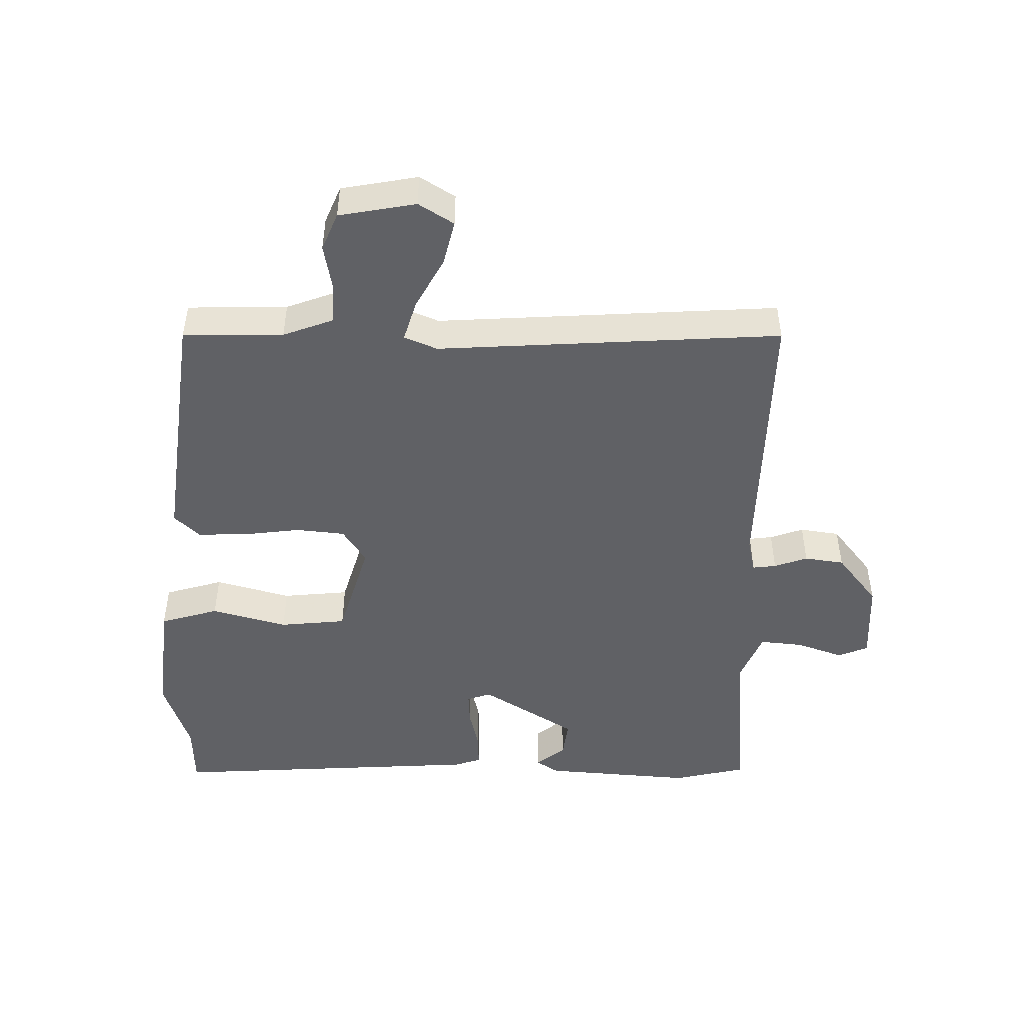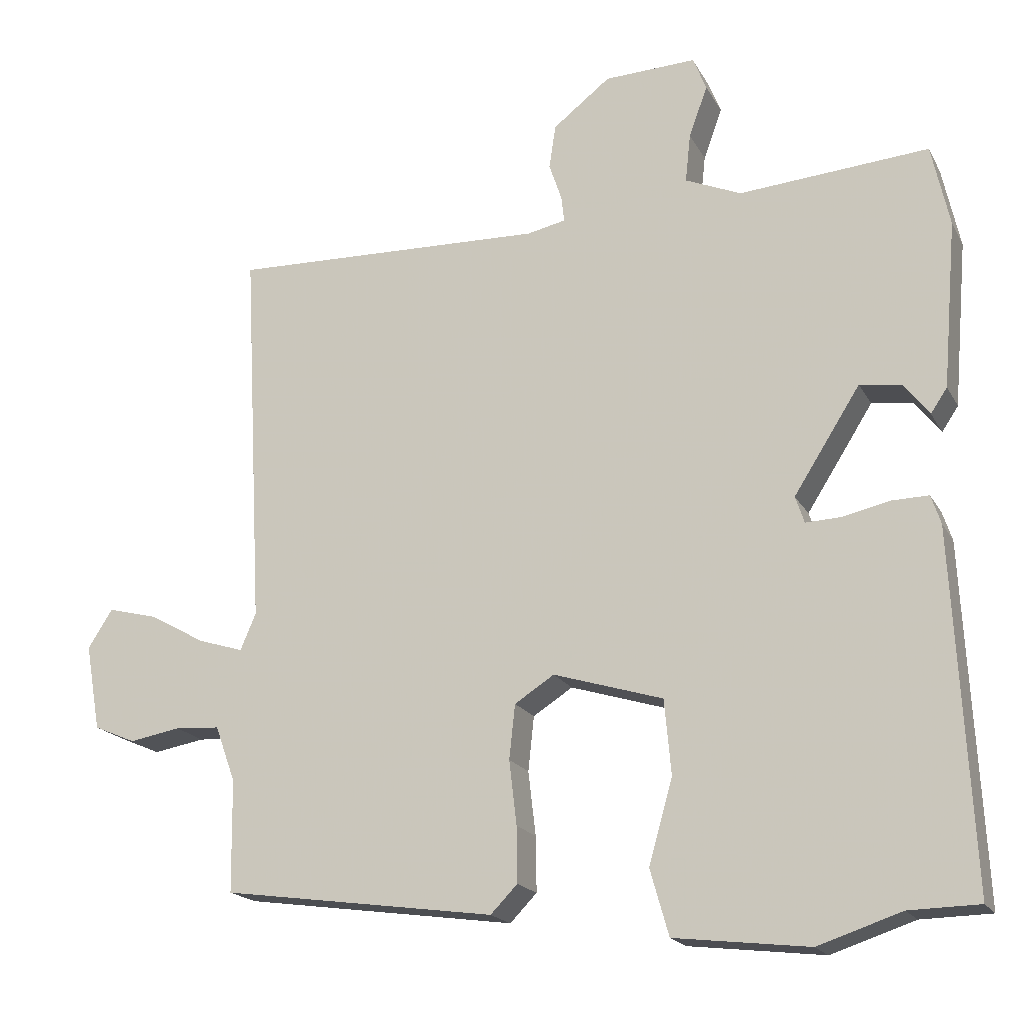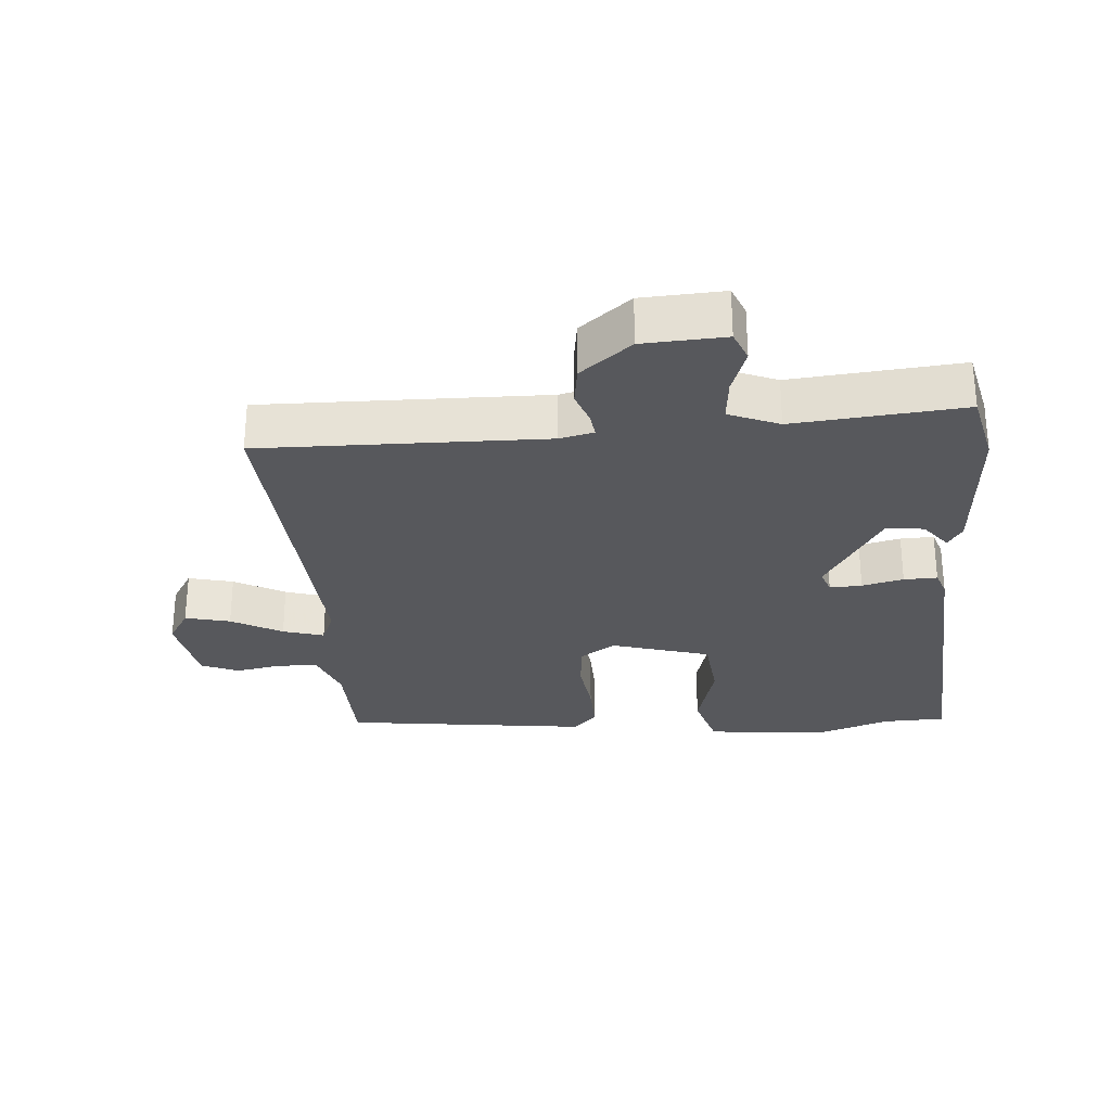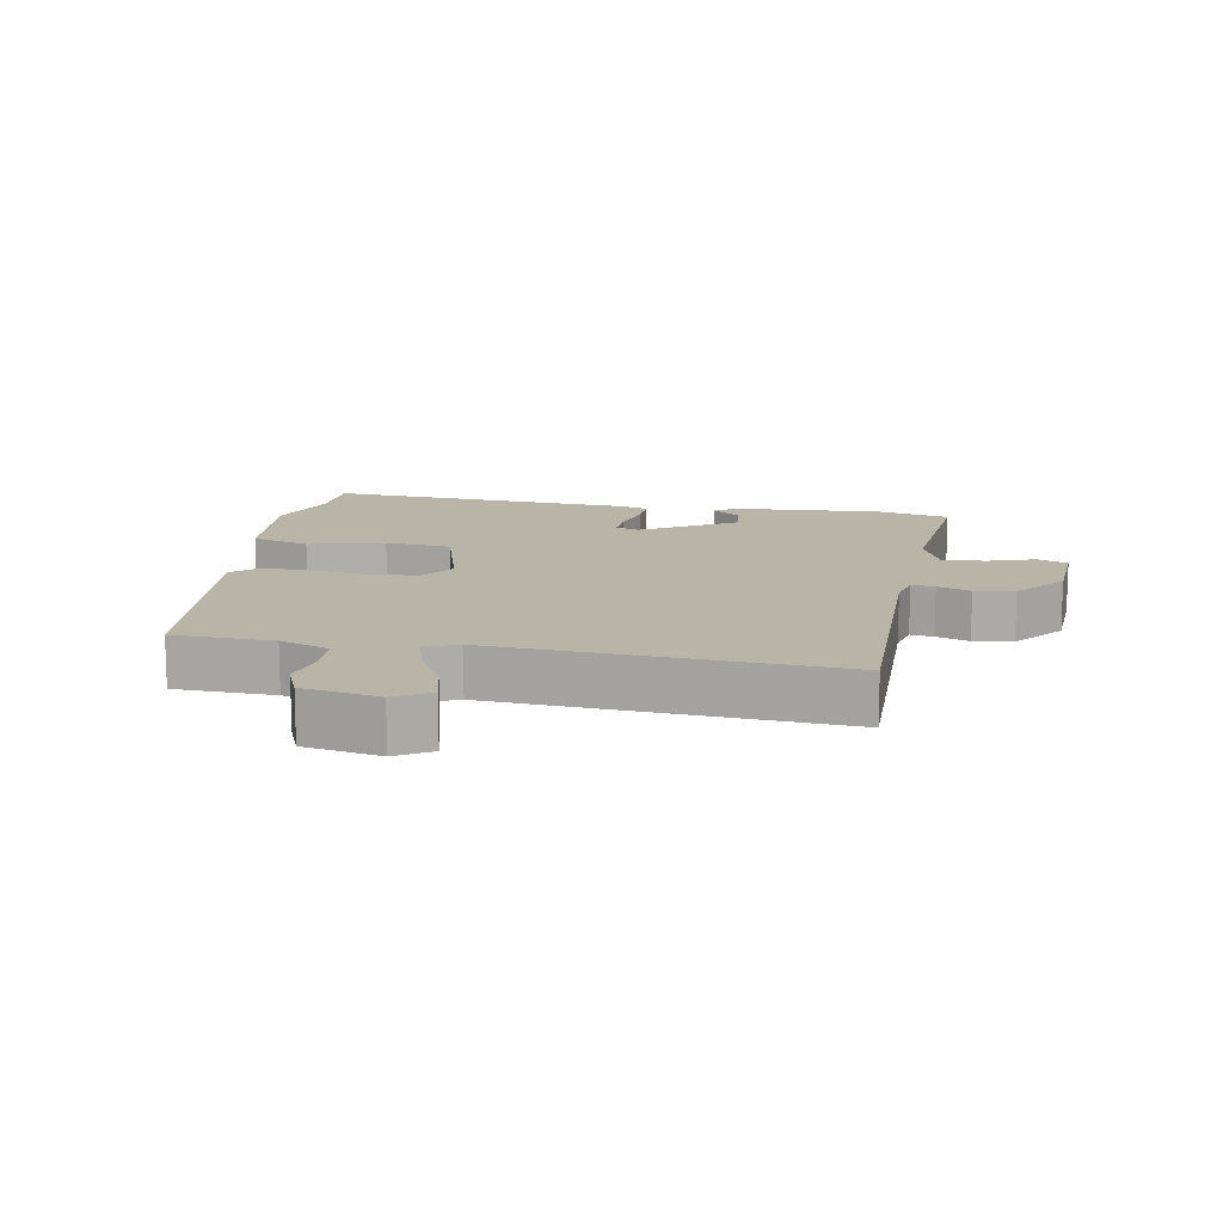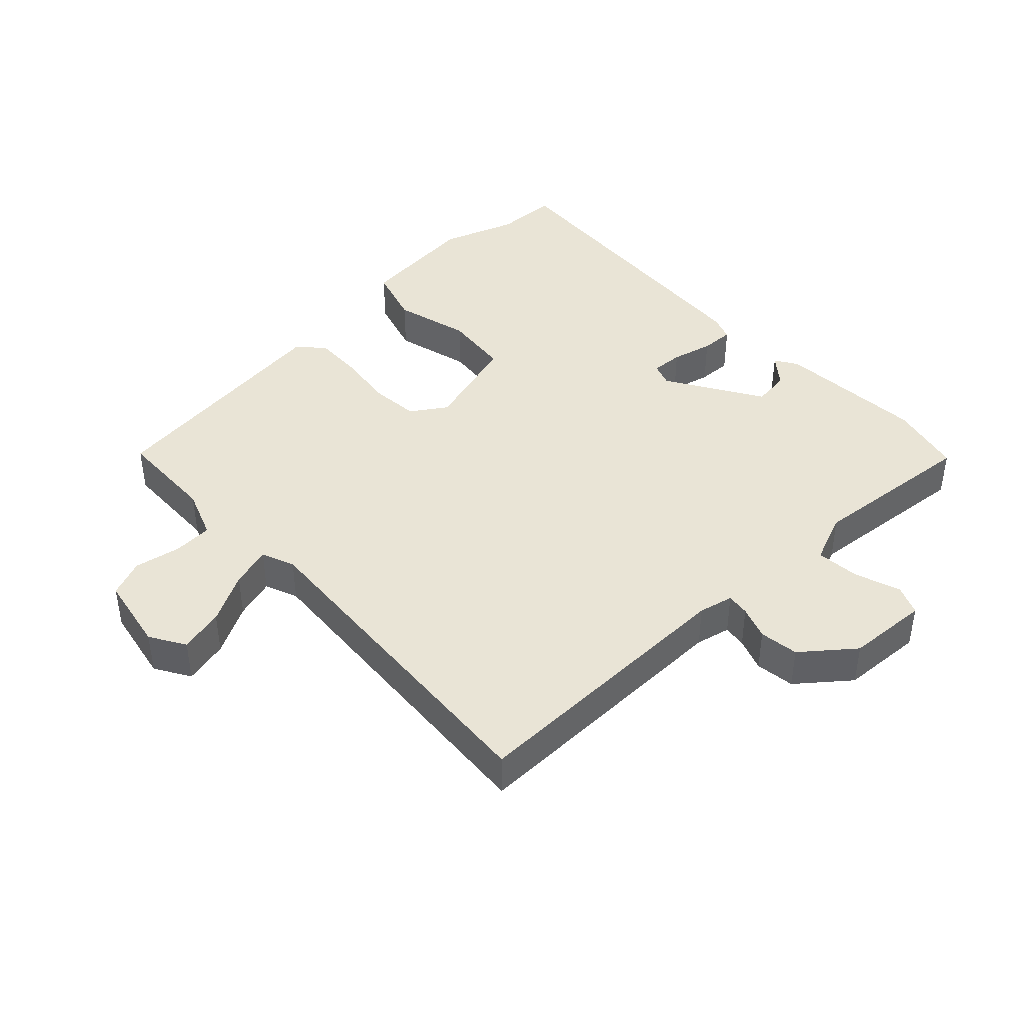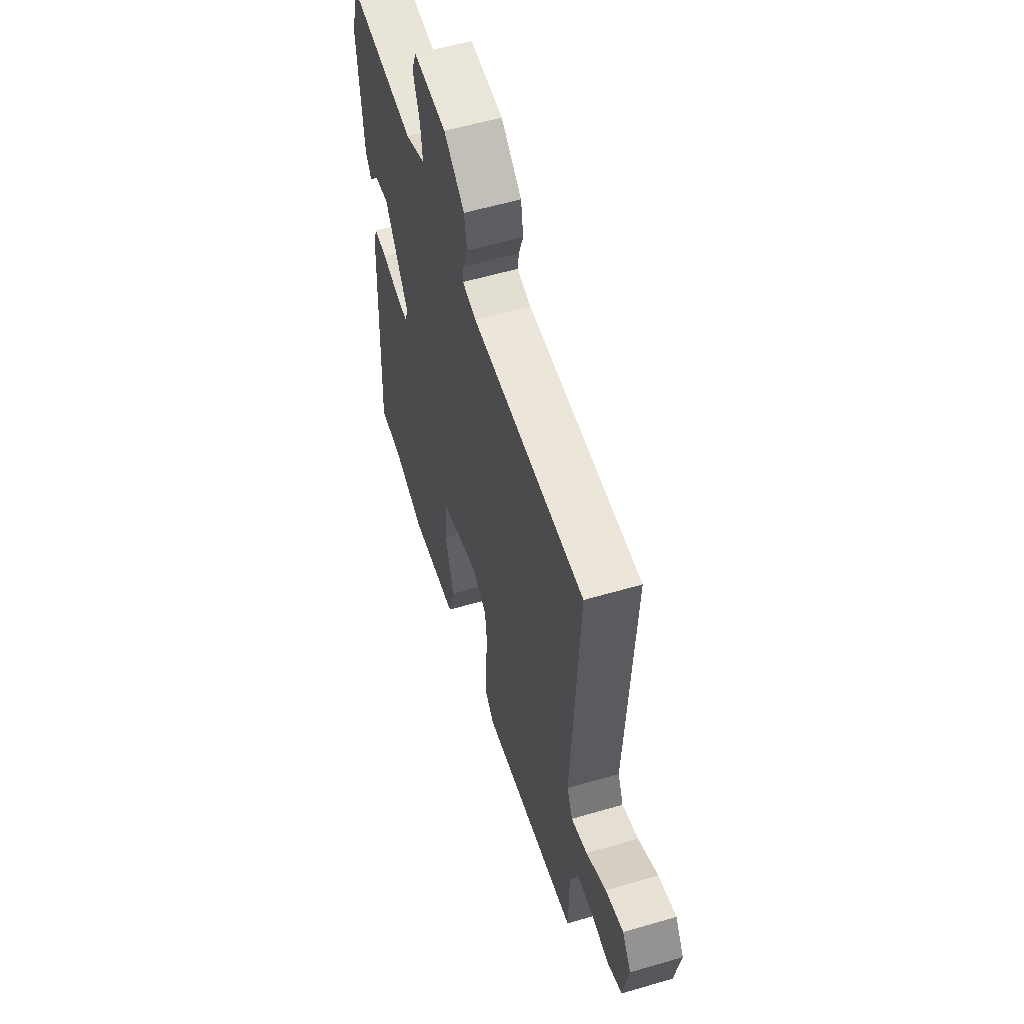
<metadata>
{"format":"obj","ext":"obj","renderer":"f3d","projection":"perspective","resolution":1024,"background":"white","views":[{"elev":-48.1,"azim":-90.3,"up":"+Y"},{"elev":-18.6,"azim":20.8,"up":"+Z"},{"elev":-28.8,"azim":5.2,"up":"+Y"},{"elev":13.1,"azim":-78.7,"up":"+Y"},{"elev":42.6,"azim":-42.5,"up":"+Y"},{"elev":56.8,"azim":-107.1,"up":"+Z"}]}
</metadata>
<code>
v 0.499 0.07 0.484
v 0.523 0.07 0.374
v 0.504 0.07 0.151
v 0.482 0.07 0.118
v 0.448 0.07 0.162
v 0.392 0.07 0.17
v 0.303 0.07 0.03
v 0.315 0.07 -0.006
v 0.363 0.07 -0.004
v 0.425 0.07 0.01
v 0.475 0.07 0.011
v 0.488 0.07 -0.028
v 0.512 0.07 -0.5
v 0.418 0.07 -0.502
v 0.306 0.07 -0.539
v 0.126 0.07 -0.518
v 0.101 0.07 -0.43
v 0.133 0.07 -0.317
v 0.124 0.07 -0.217
v -0.023 0.07 -0.172
v -0.076 0.07 -0.206
v -0.084 0.07 -0.279
v -0.074 0.07 -0.365
v -0.073 0.07 -0.439
v -0.109 0.07 -0.476
v -0.476 0.07 -0.425
v -0.478 0.07 -0.275
v -0.505 0.07 -0.2
v -0.565 0.07 -0.196
v -0.634 0.07 -0.208
v -0.69 0.07 -0.184
v -0.71 0.07 -0.069
v -0.677 0.07 -0.017
v -0.61 0.07 -0.034
v -0.535 0.07 -0.076
v -0.474 0.07 -0.095
v -0.453 0.07 -0.046
v -0.48 0.07 0.468
v -0.056 0.07 0.455
v -0.004 0.07 0.466
v -0.008 0.07 0.501
v -0.025 0.07 0.551
v -0.016 0.07 0.61
v 0.061 0.07 0.67
v 0.184 0.07 0.675
v 0.202 0.07 0.63
v 0.177 0.07 0.561
v 0.17 0.07 0.496
v 0.245 0.07 0.464
v 0.499 0 0.484
v 0.523 0 0.374
v 0.504 0 0.151
v 0.482 0 0.118
v 0.448 0 0.162
v 0.392 0 0.17
v 0.303 0 0.03
v 0.315 0 -0.006
v 0.363 0 -0.004
v 0.425 0 0.01
v 0.475 0 0.011
v 0.488 0 -0.028
v 0.512 0 -0.5
v 0.418 0 -0.502
v 0.306 0 -0.539
v 0.126 0 -0.518
v 0.101 0 -0.43
v 0.133 0 -0.317
v 0.124 0 -0.217
v -0.023 0 -0.172
v -0.076 0 -0.206
v -0.084 0 -0.279
v -0.074 0 -0.365
v -0.073 0 -0.439
v -0.109 0 -0.476
v -0.476 0 -0.425
v -0.478 0 -0.275
v -0.505 0 -0.2
v -0.565 0 -0.196
v -0.634 0 -0.208
v -0.69 0 -0.184
v -0.71 0 -0.069
v -0.677 0 -0.017
v -0.61 0 -0.034
v -0.535 0 -0.076
v -0.474 0 -0.095
v -0.453 0 -0.046
v -0.48 0 0.468
v -0.056 0 0.455
v -0.004 0 0.466
v -0.008 0 0.501
v -0.025 0 0.551
v -0.016 0 0.61
v 0.061 0 0.67
v 0.184 0 0.675
v 0.202 0 0.63
v 0.177 0 0.561
v 0.17 0 0.496
v 0.245 0 0.464
f 45 46 47
f 44 45 47
f 43 44 47
f 42 43 47
f 41 42 47
f 40 41 47 48
f 39 40 48 49
f 37 38 39
f 36 37 39 49
f 33 34 35
f 32 33 35
f 31 32 35
f 30 31 35
f 29 30 35
f 28 29 35 36
f 49 1 2
f 36 49 2
f 28 36 2
f 27 28 2
f 25 26 27
f 24 25 27
f 23 24 27
f 22 23 27
f 16 17 18
f 15 16 18
f 14 15 18
f 14 18 19
f 13 14 19
f 12 13 19
f 11 12 19
f 10 11 19
f 9 10 19
f 8 9 19 20
f 2 3 4 5
f 2 5 6
f 27 2 6
f 21 22 27
f 20 21 27 6
f 7 8 20
f 6 7 20
f 96 95 94
f 96 94 93
f 96 93 92
f 96 92 91
f 96 91 90
f 97 96 90 89
f 98 97 89 88
f 88 87 86
f 98 88 86 85
f 84 83 82
f 84 82 81
f 84 81 80
f 84 80 79
f 84 79 78
f 85 84 78 77
f 51 50 98
f 51 98 85
f 51 85 77
f 51 77 76
f 76 75 74
f 76 74 73
f 76 73 72
f 76 72 71
f 67 66 65
f 67 65 64
f 67 64 63
f 68 67 63
f 68 63 62
f 68 62 61
f 68 61 60
f 68 60 59
f 68 59 58
f 69 68 58 57
f 54 53 52 51
f 55 54 51
f 55 51 76
f 76 71 70
f 55 76 70 69
f 69 57 56
f 69 56 55
f 1 50 51 2
f 2 51 52 3
f 3 52 53 4
f 4 53 54 5
f 5 54 55 6
f 6 55 56 7
f 7 56 57 8
f 8 57 58 9
f 9 58 59 10
f 10 59 60 11
f 11 60 61 12
f 12 61 62 13
f 13 62 63 14
f 14 63 64 15
f 15 64 65 16
f 16 65 66 17
f 17 66 67 18
f 18 67 68 19
f 19 68 69 20
f 20 69 70 21
f 21 70 71 22
f 22 71 72 23
f 23 72 73 24
f 24 73 74 25
f 25 74 75 26
f 26 75 76 27
f 27 76 77 28
f 28 77 78 29
f 29 78 79 30
f 30 79 80 31
f 31 80 81 32
f 32 81 82 33
f 33 82 83 34
f 34 83 84 35
f 35 84 85 36
f 36 85 86 37
f 37 86 87 38
f 38 87 88 39
f 39 88 89 40
f 40 89 90 41
f 41 90 91 42
f 42 91 92 43
f 43 92 93 44
f 44 93 94 45
f 45 94 95 46
f 46 95 96 47
f 47 96 97 48
f 48 97 98 49
f 49 98 50 1

</code>
